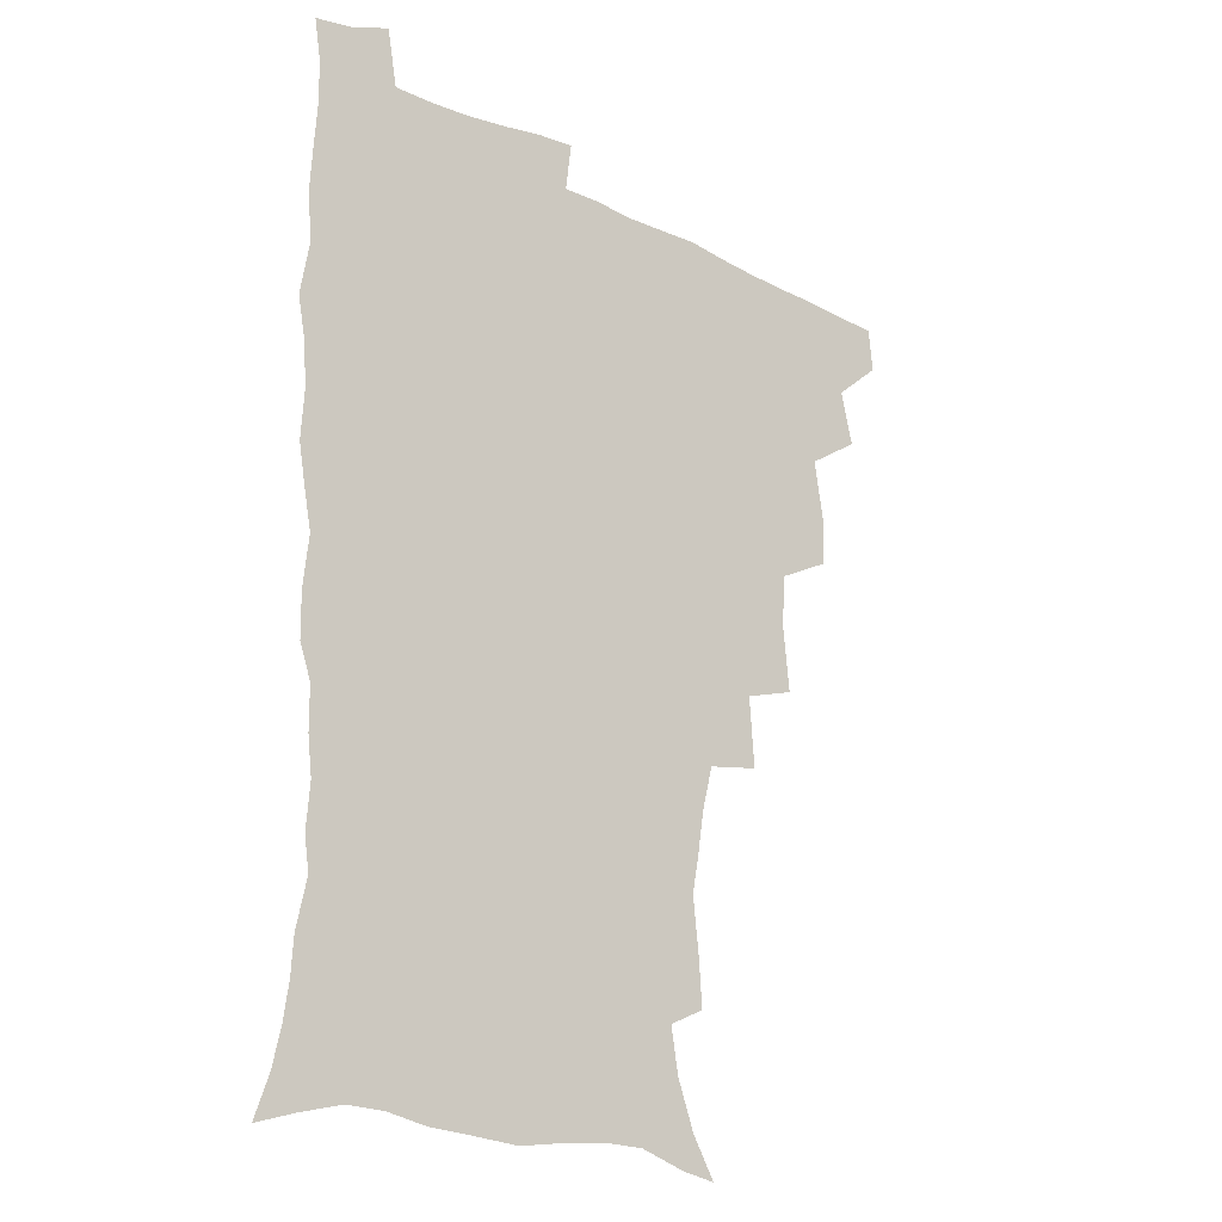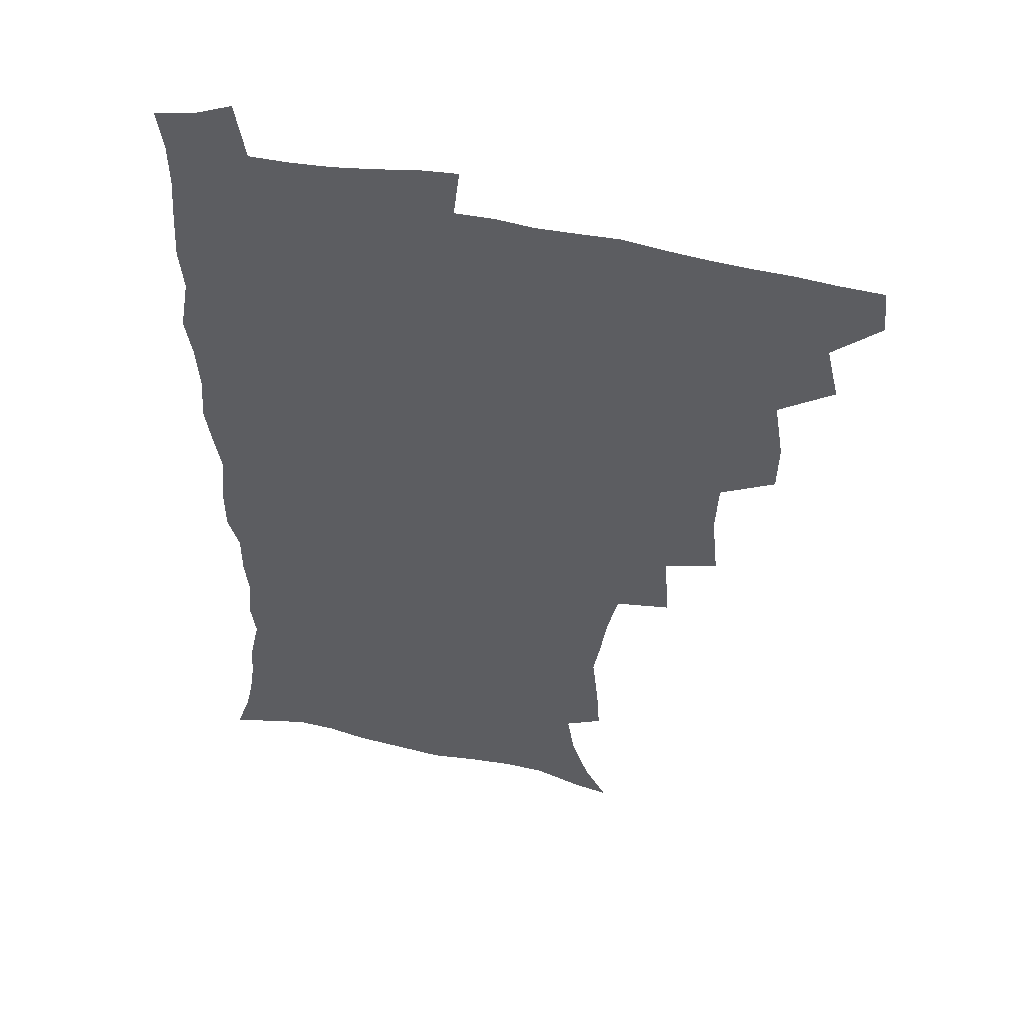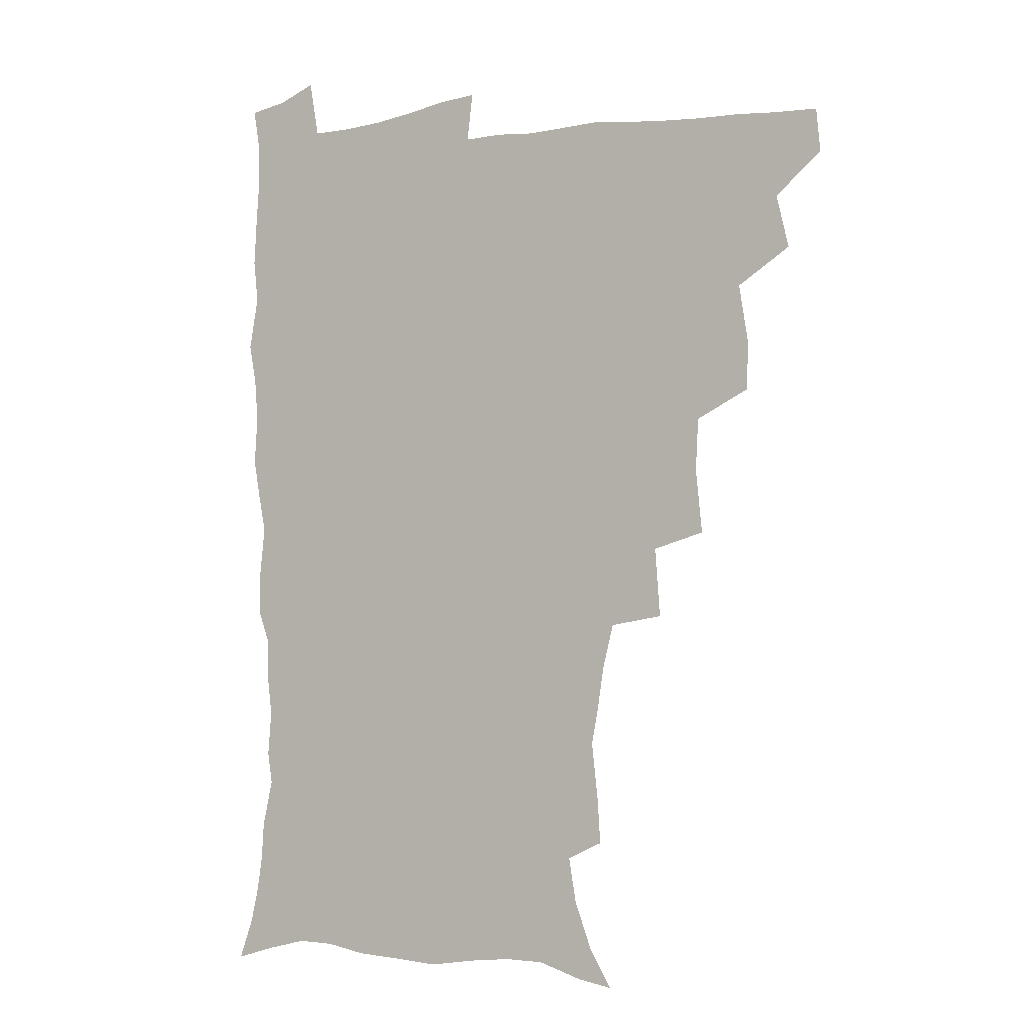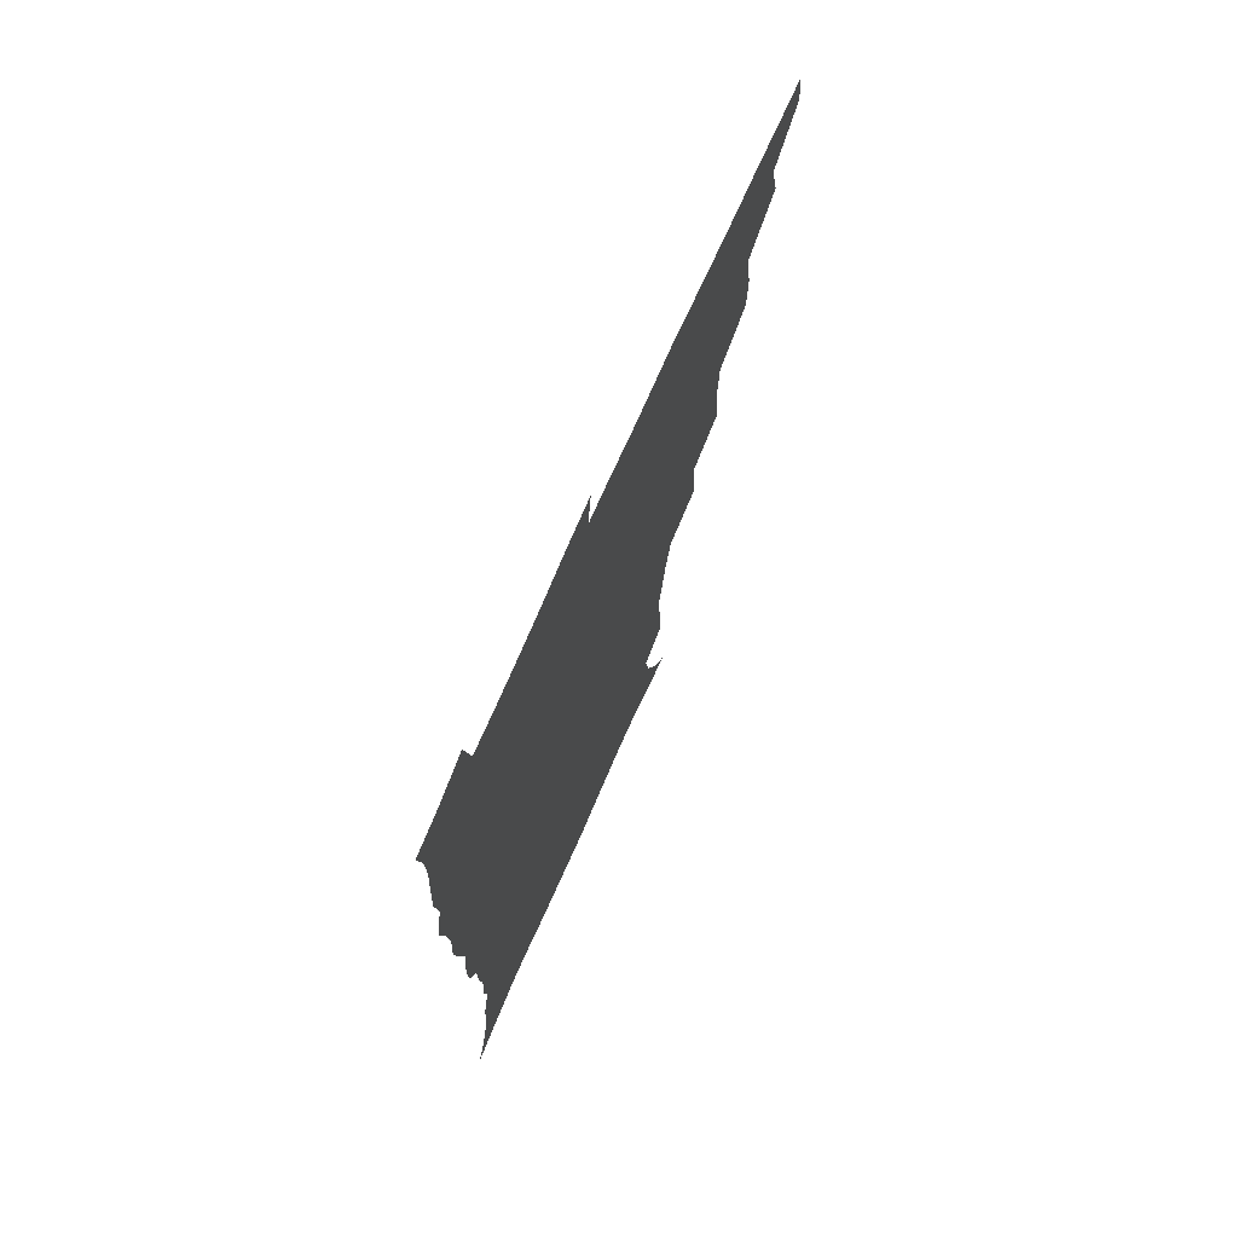
<metadata>
{"format":"obj","ext":"obj","renderer":"f3d","projection":"perspective","resolution":1024,"background":"white","views":[{"elev":-20.6,"azim":139.2,"up":"+Y"},{"elev":48.9,"azim":-166.4,"up":"+Y"},{"elev":-3.3,"azim":-150.3,"up":"+Y"},{"elev":73.2,"azim":113.8,"up":"+Y"}]}
</metadata>
<code>
v 464.4 492.4 0
v 466 508.4 0
v 477.3 458 0
v 481.9 477.5 0
v 482.4 493.5 0
v 482.5 509 0
v 494.4 405.9 0
v 493.8 423.6 0
v 497.2 445.1 0
v 498.5 462.9 0
v 499.7 479.1 0
v 498.6 494.5 0
v 497.5 510 0
v 513 353 0
v 515.4 376.7 0
v 514.4 395.9 0
v 516.1 416.9 0
v 515.4 433.4 0
v 516.3 450.5 0
v 517.3 466.3 0
v 515.6 480.4 0
v 514.6 495 0
v 513.1 510.3 0
v 530.6 321.7 0
v 532.5 347.2 0
v 532.1 367.3 0
v 532.1 386.5 0
v 531.7 404 0
v 530.4 418.9 0
v 529.9 434.4 0
v 531.1 451.6 0
v 531.3 466.9 0
v 530.3 481.3 0
v 529.2 495.9 0
v 527.9 511.1 0
v 556.3 235.2 0
v 557.4 251.7 0
v 559.7 273 0
v 557.2 286 0
v 554.7 302.4 0
v 550.7 318.4 0
v 548.8 337.7 0
v 547.9 356.2 0
v 547 373.5 0
v 547.1 391.7 0
v 546.1 406.5 0
v 545.6 422 0
v 546.5 438.7 0
v 546 453.1 0
v 546.3 467.8 0
v 544.8 482.3 0
v 543.8 496.8 0
v 542.4 512.4 0
v 552.3 180.8 0
v 560.6 195 0
v 567 212.4 0
v 569.8 228.8 0
v 570.2 245.6 0
v 570.6 262.4 0
v 570.2 278.7 0
v 569.2 296.3 0
v 566.4 310.7 0
v 564.8 328.2 0
v 562.6 343.4 0
v 562.4 362.2 0
v 562 379.1 0
v 560.3 392.9 0
v 561.1 410.2 0
v 561.3 425.9 0
v 560.9 440.2 0
v 561.2 455.1 0
v 560.1 468.8 0
v 560.1 482.6 0
v 558.7 497.2 0
v 556.7 514.1 0
v 565.2 183 0
v 572.1 197.3 0
v 581.5 220.9 0
v 582.8 237.8 0
v 583.3 254.4 0
v 582 267.5 0
v 581.7 284.4 0
v 581.3 303.8 0
v 580.1 319 0
v 578.1 333.6 0
v 577.3 350.4 0
v 576 365.1 0
v 576.2 383.1 0
v 576 398 0
v 574.8 411.3 0
v 575.5 427.9 0
v 575.4 441.9 0
v 575.1 455.6 0
v 574.5 469.1 0
v 574.4 482.9 0
v 573.1 497.8 0
v 571.8 513.5 0
v 582.2 188.3 0
v 590.9 209 0
v 593.6 224.8 0
v 594.8 241.6 0
v 595.1 258.8 0
v 594.5 274.2 0
v 594.2 290 0
v 592.9 304.5 0
v 592.4 324.5 0
v 591 336.1 0
v 590.4 353.3 0
v 589.7 368.4 0
v 589.3 383.1 0
v 589.5 399.7 0
v 588.9 413.4 0
v 589 427.8 0
v 589.1 442.3 0
v 588.9 455.8 0
v 588.8 469.6 0
v 588.5 483.5 0
v 587.5 498.1 0
v 586.8 512.9 0
v 597.2 188.5 0
v 604 209.7 0
v 606.6 228.8 0
v 607.1 245.1 0
v 606.8 259.5 0
v 605.9 273.4 0
v 605.9 292.8 0
v 605.7 309.8 0
v 604.6 323.8 0
v 603.8 339 0
v 603.5 356 0
v 603.1 370.8 0
v 602.8 384.9 0
v 602.7 400.3 0
v 602.9 415.3 0
v 602.9 428.9 0
v 602.9 442.9 0
v 603 456.2 0
v 603.1 469.8 0
v 603.1 483.4 0
v 602.7 497.5 0
v 601.1 514.1 0
v 613.7 186.7 0
v 617.9 211.3 0
v 619.1 229.3 0
v 619.2 246.2 0
v 619.2 264.2 0
v 618.8 280.4 0
v 618.2 292.3 0
v 617.5 312.7 0
v 617.1 325.3 0
v 616.7 341.8 0
v 616.3 356.3 0
v 616.1 370.6 0
v 616.1 386.8 0
v 616 401.4 0
v 616.1 415.7 0
v 616.3 429.3 0
v 616.3 442.5 0
v 616.7 456.2 0
v 617.5 470.2 0
v 617.4 483.3 0
v 616.9 497.4 0
v 615.7 513.8 0
v 613.4 531.7 0
v 631 183.9 0
v 631.8 210.1 0
v 631.8 233 0
v 631.7 247.5 0
v 631.3 265.1 0
v 630.8 279 0
v 630.5 295.8 0
v 629.8 311 0
v 629.4 326.4 0
v 629.1 342.8 0
v 629.2 355.6 0
v 629 371.4 0
v 629 386.4 0
v 629.1 401 0
v 629.2 415.2 0
v 629.7 430.8 0
v 630 443.2 0
v 630.4 456.3 0
v 630.8 470.1 0
v 631 483.4 0
v 631 497.2 0
v 630 513 0
v 627.8 530.5 0
v 648.6 185.1 0
v 645.9 211.8 0
v 645.4 228.4 0
v 644.3 245.9 0
v 643.2 264.6 0
v 642.9 279.6 0
v 642.4 296.3 0
v 641.9 312 0
v 642.2 324.8 0
v 641.7 341.1 0
v 641.7 356.5 0
v 641.9 370.6 0
v 642 385.5 0
v 642.2 400.1 0
v 642.2 416 0
v 642.8 429.3 0
v 643.4 442.5 0
v 643.9 456.1 0
v 644.2 470.1 0
v 644.7 483.2 0
v 645 496.9 0
v 645.9 510 0
v 643.2 527.8 0
v 665.5 186 0
v 660.7 209.1 0
v 657.9 229.7 0
v 657.1 244.2 0
v 655.1 263.7 0
v 655.4 277.1 0
v 654.1 296 0
v 654.1 310.4 0
v 654.5 324.1 0
v 654.2 339.8 0
v 654.2 355.1 0
v 655.3 368.2 0
v 655.2 383.6 0
v 656 397.1 0
v 655.4 414.1 0
v 656 427.9 0
v 657.1 440.8 0
v 657.3 455.6 0
v 657.6 469.6 0
v 658.4 482.9 0
v 658.9 496.6 0
v 659.2 510.3 0
v 658.6 525.7 0
v 680.6 188.7 0
v 674.9 208.3 0
v 671.3 227 0
v 669.5 243.4 0
v 668.4 259.3 0
v 667.4 275.8 0
v 666.4 292.8 0
v 666.1 308.2 0
v 667.1 321.3 0
v 666.8 337.5 0
v 668.1 350.7 0
v 668.3 365.7 0
v 667.9 382.2 0
v 669 395.6 0
v 668.3 412.6 0
v 669.5 426 0
v 670.2 440.2 0
v 671.3 453.8 0
v 671.4 468.5 0
v 671.8 482.9 0
v 672.9 496.3 0
v 673.5 510.4 0
v 674 524.7 0
v 694.8 189 0
v 689.9 205 0
v 685.7 222.7 0
v 682.3 240.6 0
v 680.7 256.7 0
v 680.1 271.9 0
v 679.2 288.1 0
v 680.3 301.3 0
v 679.1 319.2 0
v 680.5 332.5 0
v 680.5 348.2 0
v 681.7 362.1 0
v 681.3 378.5 0
v 682.7 392.4 0
v 683 407.8 0
v 683.6 422.8 0
v 683.8 438 0
v 685.5 451.7 0
v 684.8 468 0
v 686 481.6 0
v 686.7 495.7 0
v 688.1 509.8 0
v 688.9 524.6 0
v 692.6 545.7 0
v 710.4 185 0
v 704.9 200.8 0
v 701.1 216.5 0
v 698.4 232.2 0
v 694.7 250.3 0
v 694.1 264.9 0
v 693.2 280.8 0
v 692.9 296.4 0
v 693.8 310.7 0
v 695.1 324.9 0
v 696.8 338.9 0
v 695.9 356 0
v 696.7 371 0
v 698.9 384.9 0
v 698.6 401.4 0
v 700.3 415.9 0
v 698.7 433.6 0
v 701.6 447.2 0
v 699.6 464.9 0
v 700 479.8 0
v 701.8 494 0
v 702.9 508.8 0
v 703.3 523.5 0
v 706.9 539.9 0
v 725.7 180.3 0
v 720.3 195.5 0
v 717.2 209 0
v 715.3 222.3 0
v 714.4 235.7 0
v 710.5 253.5 0
v 712.3 265.4 0
v 710.9 282.1 0
v 712.5 295.8 0
v 712.6 311.7 0
v 716.9 323.6 0
v 717.1 339.9 0
v 715 358.9 0
v 717.7 373.1 0
v 720.2 387.8 0
v 719.1 405.9 0
v 720.3 422 0
v 723 436.8 0
v 719.5 456.8 0
v 721.1 472.6 0
v 720.2 489.7 0
v 718.9 507.1 0
v 719.2 522.5 0
v 721.6 537.3 0
f 4 5 1
f 1 5 2
f 5 6 2
f 9 10 3
f 3 10 4
f 10 11 4
f 4 11 5
f 11 12 5
f 5 12 6
f 12 13 6
f 16 17 7
f 7 17 8
f 17 18 8
f 8 18 9
f 18 19 9
f 9 19 10
f 19 20 10
f 10 20 11
f 20 21 11
f 11 21 12
f 21 22 12
f 12 22 13
f 22 23 13
f 25 26 14
f 14 26 15
f 26 27 15
f 15 27 16
f 27 28 16
f 16 28 17
f 28 29 17
f 17 29 18
f 29 30 18
f 18 30 19
f 30 31 19
f 19 31 20
f 31 32 20
f 20 32 21
f 32 33 21
f 21 33 22
f 33 34 22
f 22 34 23
f 34 35 23
f 41 42 24
f 24 42 25
f 42 43 25
f 25 43 26
f 43 44 26
f 26 44 27
f 44 45 27
f 27 45 28
f 45 46 28
f 28 46 29
f 46 47 29
f 29 47 30
f 47 48 30
f 30 48 31
f 48 49 31
f 31 49 32
f 49 50 32
f 32 50 33
f 50 51 33
f 33 51 34
f 51 52 34
f 34 52 35
f 52 53 35
f 57 58 36
f 36 58 37
f 58 59 37
f 37 59 38
f 59 60 38
f 38 60 39
f 60 61 39
f 39 61 40
f 61 62 40
f 40 62 41
f 62 63 41
f 41 63 42
f 63 64 42
f 42 64 43
f 64 65 43
f 43 65 44
f 65 66 44
f 44 66 45
f 66 67 45
f 45 67 46
f 67 68 46
f 46 68 47
f 68 69 47
f 47 69 48
f 69 70 48
f 48 70 49
f 70 71 49
f 49 71 50
f 71 72 50
f 50 72 51
f 72 73 51
f 51 73 52
f 73 74 52
f 52 74 53
f 74 75 53
f 54 76 55
f 76 77 55
f 55 77 56
f 77 78 56
f 56 78 57
f 78 79 57
f 57 79 58
f 79 80 58
f 58 80 59
f 80 81 59
f 59 81 60
f 81 82 60
f 60 82 61
f 82 83 61
f 61 83 62
f 83 84 62
f 62 84 63
f 84 85 63
f 63 85 64
f 85 86 64
f 64 86 65
f 86 87 65
f 65 87 66
f 87 88 66
f 66 88 67
f 88 89 67
f 67 89 68
f 89 90 68
f 68 90 69
f 90 91 69
f 69 91 70
f 91 92 70
f 70 92 71
f 92 93 71
f 71 93 72
f 93 94 72
f 72 94 73
f 94 95 73
f 73 95 74
f 95 96 74
f 74 96 75
f 96 97 75
f 76 98 77
f 98 99 77
f 77 99 78
f 99 100 78
f 78 100 79
f 100 101 79
f 79 101 80
f 101 102 80
f 80 102 81
f 102 103 81
f 81 103 82
f 103 104 82
f 82 104 83
f 104 105 83
f 83 105 84
f 105 106 84
f 84 106 85
f 106 107 85
f 85 107 86
f 107 108 86
f 86 108 87
f 108 109 87
f 87 109 88
f 109 110 88
f 88 110 89
f 110 111 89
f 89 111 90
f 111 112 90
f 90 112 91
f 112 113 91
f 91 113 92
f 113 114 92
f 92 114 93
f 114 115 93
f 93 115 94
f 115 116 94
f 94 116 95
f 116 117 95
f 95 117 96
f 117 118 96
f 96 118 97
f 118 119 97
f 98 120 99
f 120 121 99
f 99 121 100
f 121 122 100
f 100 122 101
f 122 123 101
f 101 123 102
f 123 124 102
f 102 124 103
f 124 125 103
f 103 125 104
f 125 126 104
f 104 126 105
f 126 127 105
f 105 127 106
f 127 128 106
f 106 128 107
f 128 129 107
f 107 129 108
f 129 130 108
f 108 130 109
f 130 131 109
f 109 131 110
f 131 132 110
f 110 132 111
f 132 133 111
f 111 133 112
f 133 134 112
f 112 134 113
f 134 135 113
f 113 135 114
f 135 136 114
f 114 136 115
f 136 137 115
f 115 137 116
f 137 138 116
f 116 138 117
f 138 139 117
f 117 139 118
f 139 140 118
f 118 140 119
f 140 141 119
f 120 142 121
f 142 143 121
f 121 143 122
f 143 144 122
f 122 144 123
f 144 145 123
f 123 145 124
f 145 146 124
f 124 146 125
f 146 147 125
f 125 147 126
f 147 148 126
f 126 148 127
f 148 149 127
f 127 149 128
f 149 150 128
f 128 150 129
f 150 151 129
f 129 151 130
f 151 152 130
f 130 152 131
f 152 153 131
f 131 153 132
f 153 154 132
f 132 154 133
f 154 155 133
f 133 155 134
f 155 156 134
f 134 156 135
f 156 157 135
f 135 157 136
f 157 158 136
f 136 158 137
f 158 159 137
f 137 159 138
f 159 160 138
f 138 160 139
f 160 161 139
f 139 161 140
f 161 162 140
f 140 162 141
f 162 163 141
f 142 165 143
f 165 166 143
f 143 166 144
f 166 167 144
f 144 167 145
f 167 168 145
f 145 168 146
f 168 169 146
f 146 169 147
f 169 170 147
f 147 170 148
f 170 171 148
f 148 171 149
f 171 172 149
f 149 172 150
f 172 173 150
f 150 173 151
f 173 174 151
f 151 174 152
f 174 175 152
f 152 175 153
f 175 176 153
f 153 176 154
f 176 177 154
f 154 177 155
f 177 178 155
f 155 178 156
f 178 179 156
f 156 179 157
f 179 180 157
f 157 180 158
f 180 181 158
f 158 181 159
f 181 182 159
f 159 182 160
f 182 183 160
f 160 183 161
f 183 184 161
f 161 184 162
f 184 185 162
f 162 185 163
f 185 186 163
f 163 186 164
f 186 187 164
f 165 188 166
f 188 189 166
f 166 189 167
f 189 190 167
f 167 190 168
f 190 191 168
f 168 191 169
f 191 192 169
f 169 192 170
f 192 193 170
f 170 193 171
f 193 194 171
f 171 194 172
f 194 195 172
f 172 195 173
f 195 196 173
f 173 196 174
f 196 197 174
f 174 197 175
f 197 198 175
f 175 198 176
f 198 199 176
f 176 199 177
f 199 200 177
f 177 200 178
f 200 201 178
f 178 201 179
f 201 202 179
f 179 202 180
f 202 203 180
f 180 203 181
f 203 204 181
f 181 204 182
f 204 205 182
f 182 205 183
f 205 206 183
f 183 206 184
f 206 207 184
f 184 207 185
f 207 208 185
f 185 208 186
f 208 209 186
f 186 209 187
f 209 210 187
f 188 211 189
f 211 212 189
f 189 212 190
f 212 213 190
f 190 213 191
f 213 214 191
f 191 214 192
f 214 215 192
f 192 215 193
f 215 216 193
f 193 216 194
f 216 217 194
f 194 217 195
f 217 218 195
f 195 218 196
f 218 219 196
f 196 219 197
f 219 220 197
f 197 220 198
f 220 221 198
f 198 221 199
f 221 222 199
f 199 222 200
f 222 223 200
f 200 223 201
f 223 224 201
f 201 224 202
f 224 225 202
f 202 225 203
f 225 226 203
f 203 226 204
f 226 227 204
f 204 227 205
f 227 228 205
f 205 228 206
f 228 229 206
f 206 229 207
f 229 230 207
f 207 230 208
f 230 231 208
f 208 231 209
f 231 232 209
f 209 232 210
f 232 233 210
f 211 234 212
f 234 235 212
f 212 235 213
f 235 236 213
f 213 236 214
f 236 237 214
f 214 237 215
f 237 238 215
f 215 238 216
f 238 239 216
f 216 239 217
f 239 240 217
f 217 240 218
f 240 241 218
f 218 241 219
f 241 242 219
f 219 242 220
f 242 243 220
f 220 243 221
f 243 244 221
f 221 244 222
f 244 245 222
f 222 245 223
f 245 246 223
f 223 246 224
f 246 247 224
f 224 247 225
f 247 248 225
f 225 248 226
f 248 249 226
f 226 249 227
f 249 250 227
f 227 250 228
f 250 251 228
f 228 251 229
f 251 252 229
f 229 252 230
f 252 253 230
f 230 253 231
f 253 254 231
f 231 254 232
f 254 255 232
f 232 255 233
f 255 256 233
f 234 257 235
f 257 258 235
f 235 258 236
f 258 259 236
f 236 259 237
f 259 260 237
f 237 260 238
f 260 261 238
f 238 261 239
f 261 262 239
f 239 262 240
f 262 263 240
f 240 263 241
f 263 264 241
f 241 264 242
f 264 265 242
f 242 265 243
f 265 266 243
f 243 266 244
f 266 267 244
f 244 267 245
f 267 268 245
f 245 268 246
f 268 269 246
f 246 269 247
f 269 270 247
f 247 270 248
f 270 271 248
f 248 271 249
f 271 272 249
f 249 272 250
f 272 273 250
f 250 273 251
f 273 274 251
f 251 274 252
f 274 275 252
f 252 275 253
f 275 276 253
f 253 276 254
f 276 277 254
f 254 277 255
f 277 278 255
f 255 278 256
f 278 279 256
f 257 281 258
f 281 282 258
f 258 282 259
f 282 283 259
f 259 283 260
f 283 284 260
f 260 284 261
f 284 285 261
f 261 285 262
f 285 286 262
f 262 286 263
f 286 287 263
f 263 287 264
f 287 288 264
f 264 288 265
f 288 289 265
f 265 289 266
f 289 290 266
f 266 290 267
f 290 291 267
f 267 291 268
f 291 292 268
f 268 292 269
f 292 293 269
f 269 293 270
f 293 294 270
f 270 294 271
f 294 295 271
f 271 295 272
f 295 296 272
f 272 296 273
f 296 297 273
f 273 297 274
f 297 298 274
f 274 298 275
f 298 299 275
f 275 299 276
f 299 300 276
f 276 300 277
f 300 301 277
f 277 301 278
f 301 302 278
f 278 302 279
f 302 303 279
f 279 303 280
f 303 304 280
f 281 305 282
f 305 306 282
f 282 306 283
f 306 307 283
f 283 307 284
f 307 308 284
f 284 308 285
f 308 309 285
f 285 309 286
f 309 310 286
f 286 310 287
f 310 311 287
f 287 311 288
f 311 312 288
f 288 312 289
f 312 313 289
f 289 313 290
f 313 314 290
f 290 314 291
f 314 315 291
f 291 315 292
f 315 316 292
f 292 316 293
f 316 317 293
f 293 317 294
f 317 318 294
f 294 318 295
f 318 319 295
f 295 319 296
f 319 320 296
f 296 320 297
f 320 321 297
f 297 321 298
f 321 322 298
f 298 322 299
f 322 323 299
f 299 323 300
f 323 324 300
f 300 324 301
f 324 325 301
f 301 325 302
f 325 326 302
f 302 326 303
f 326 327 303
f 303 327 304
f 327 328 304

</code>
